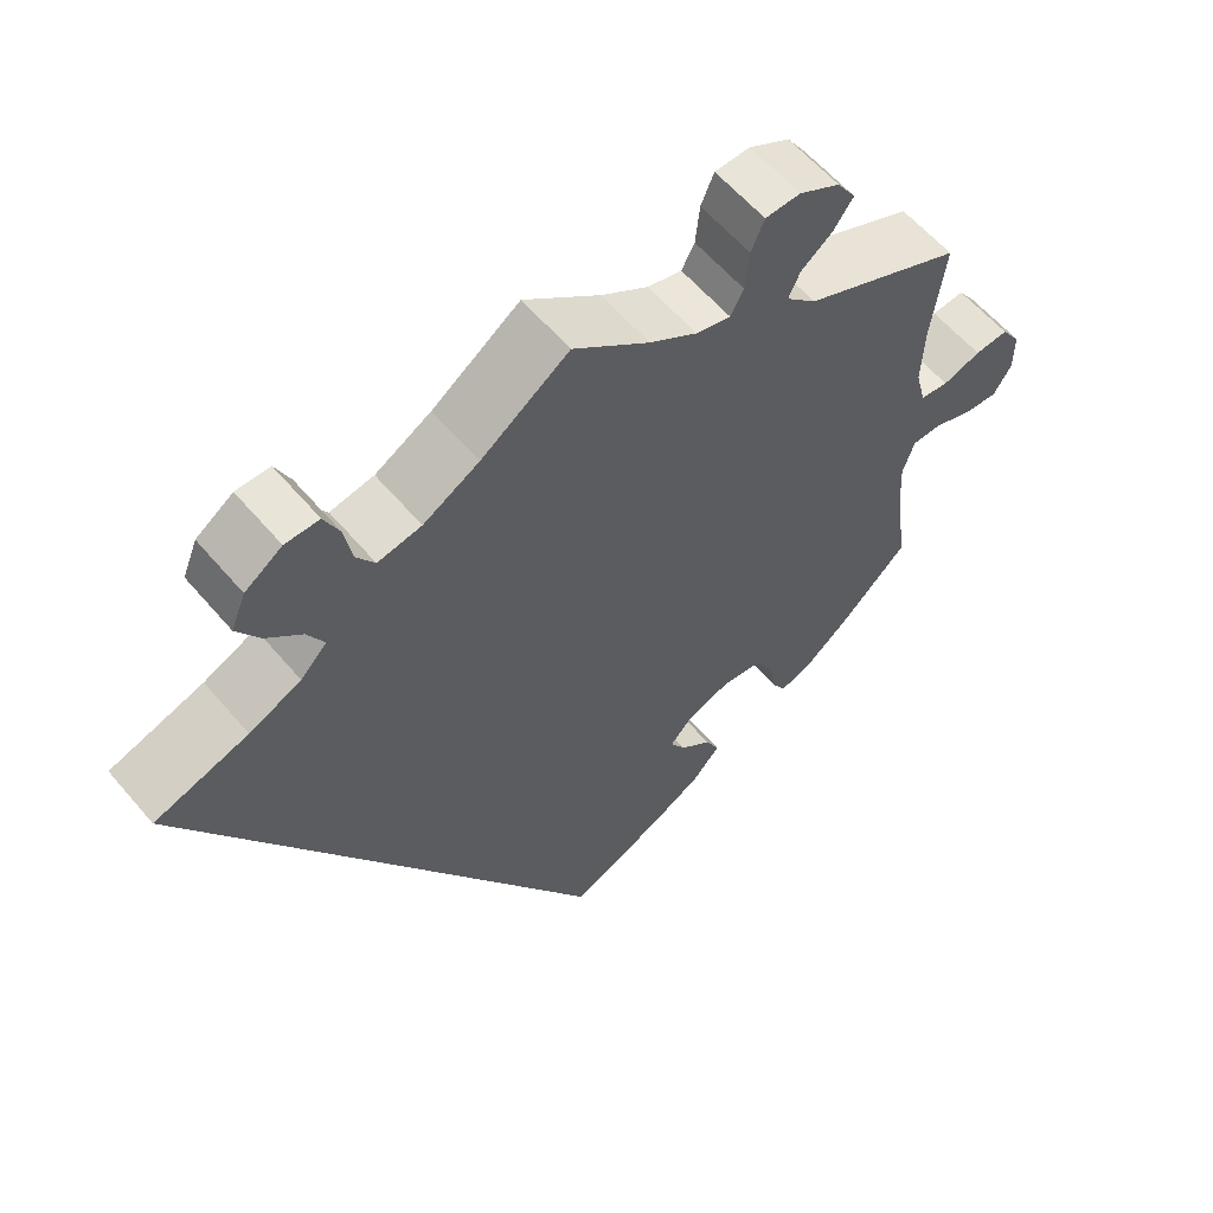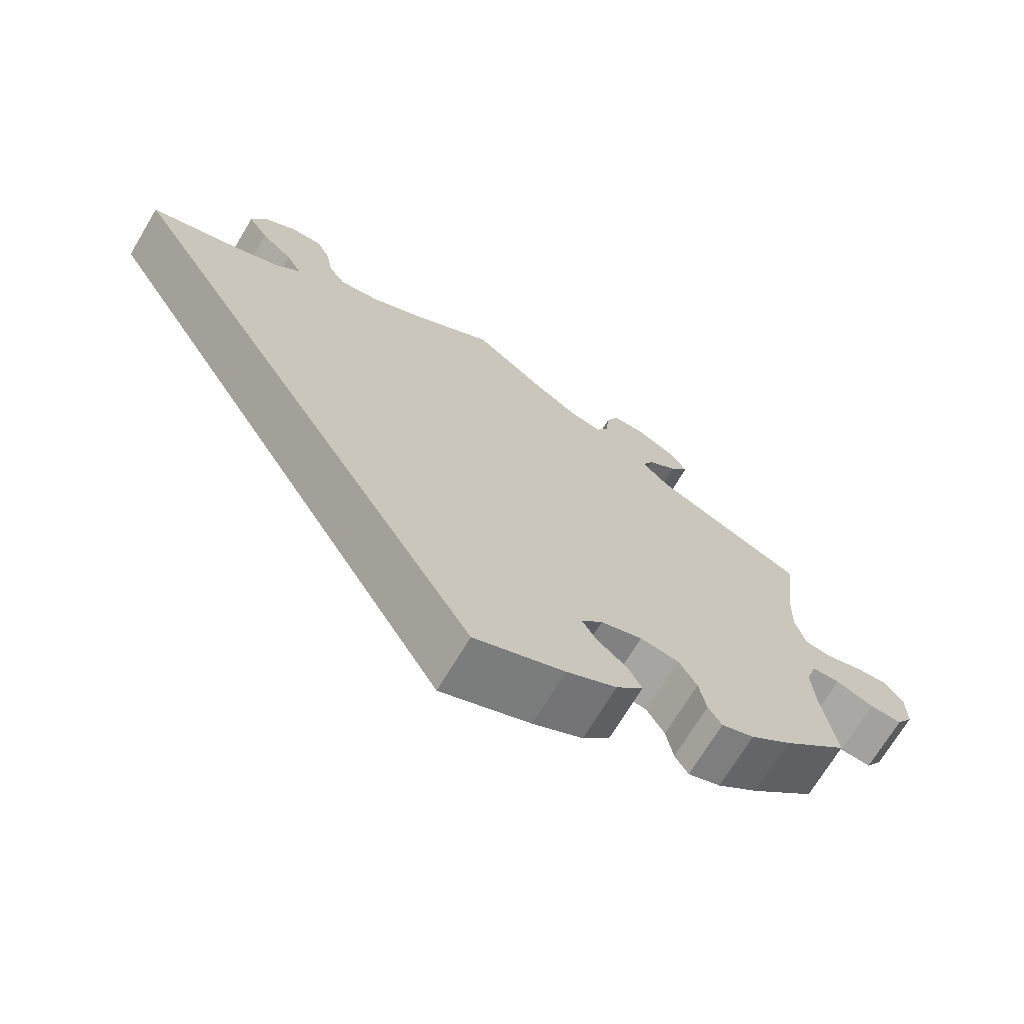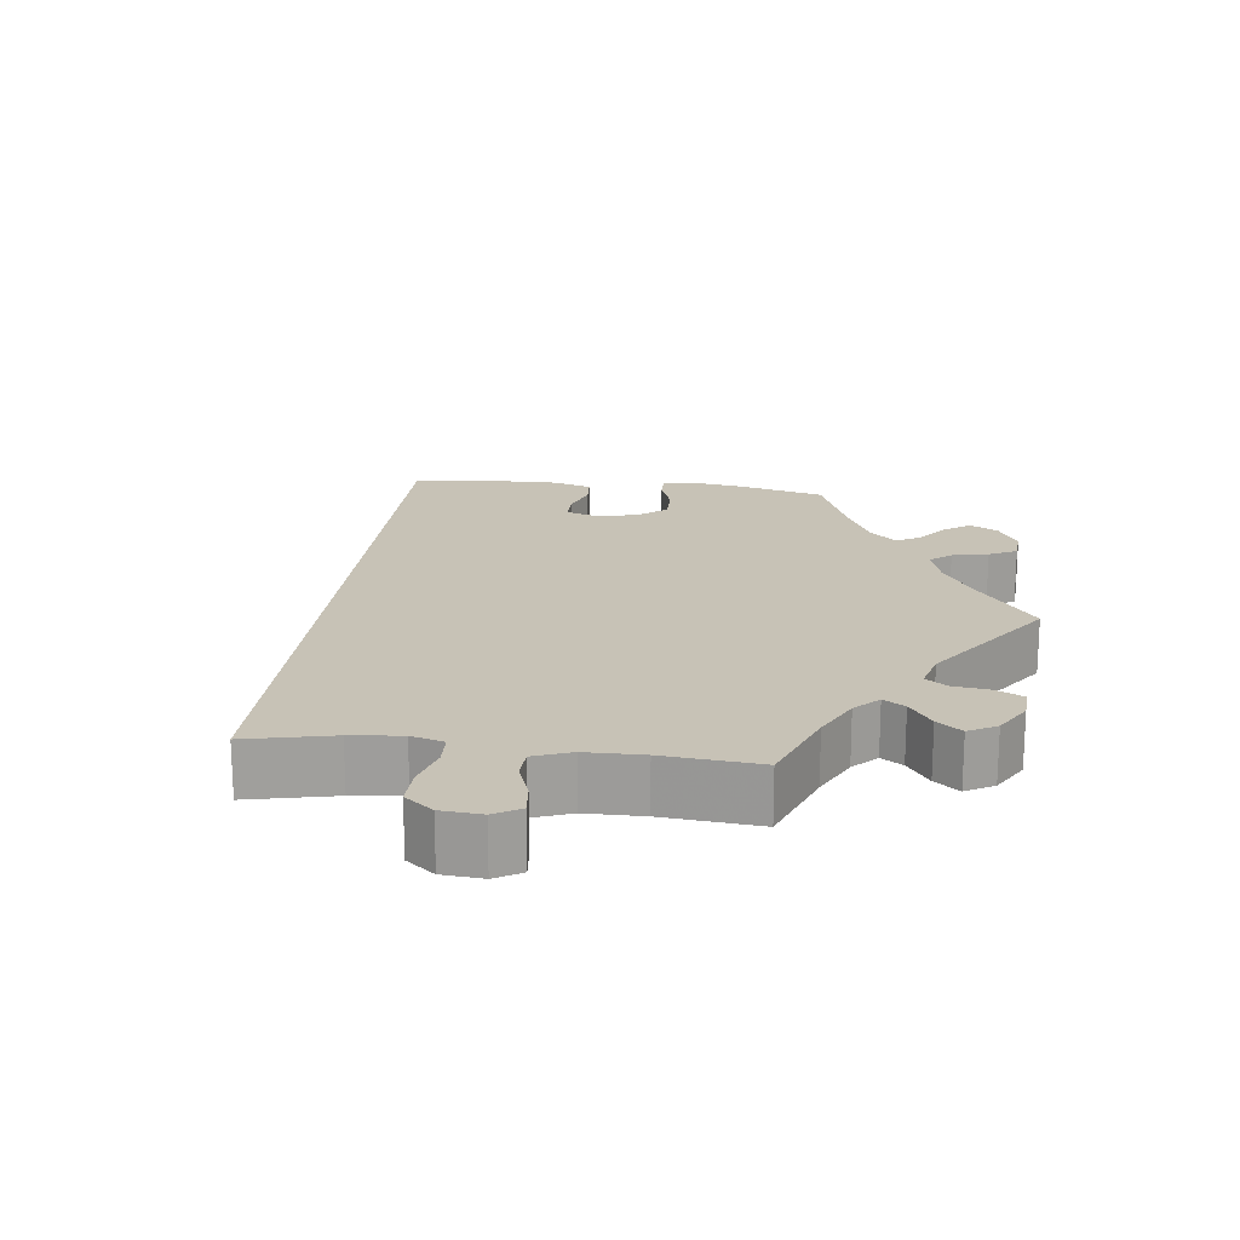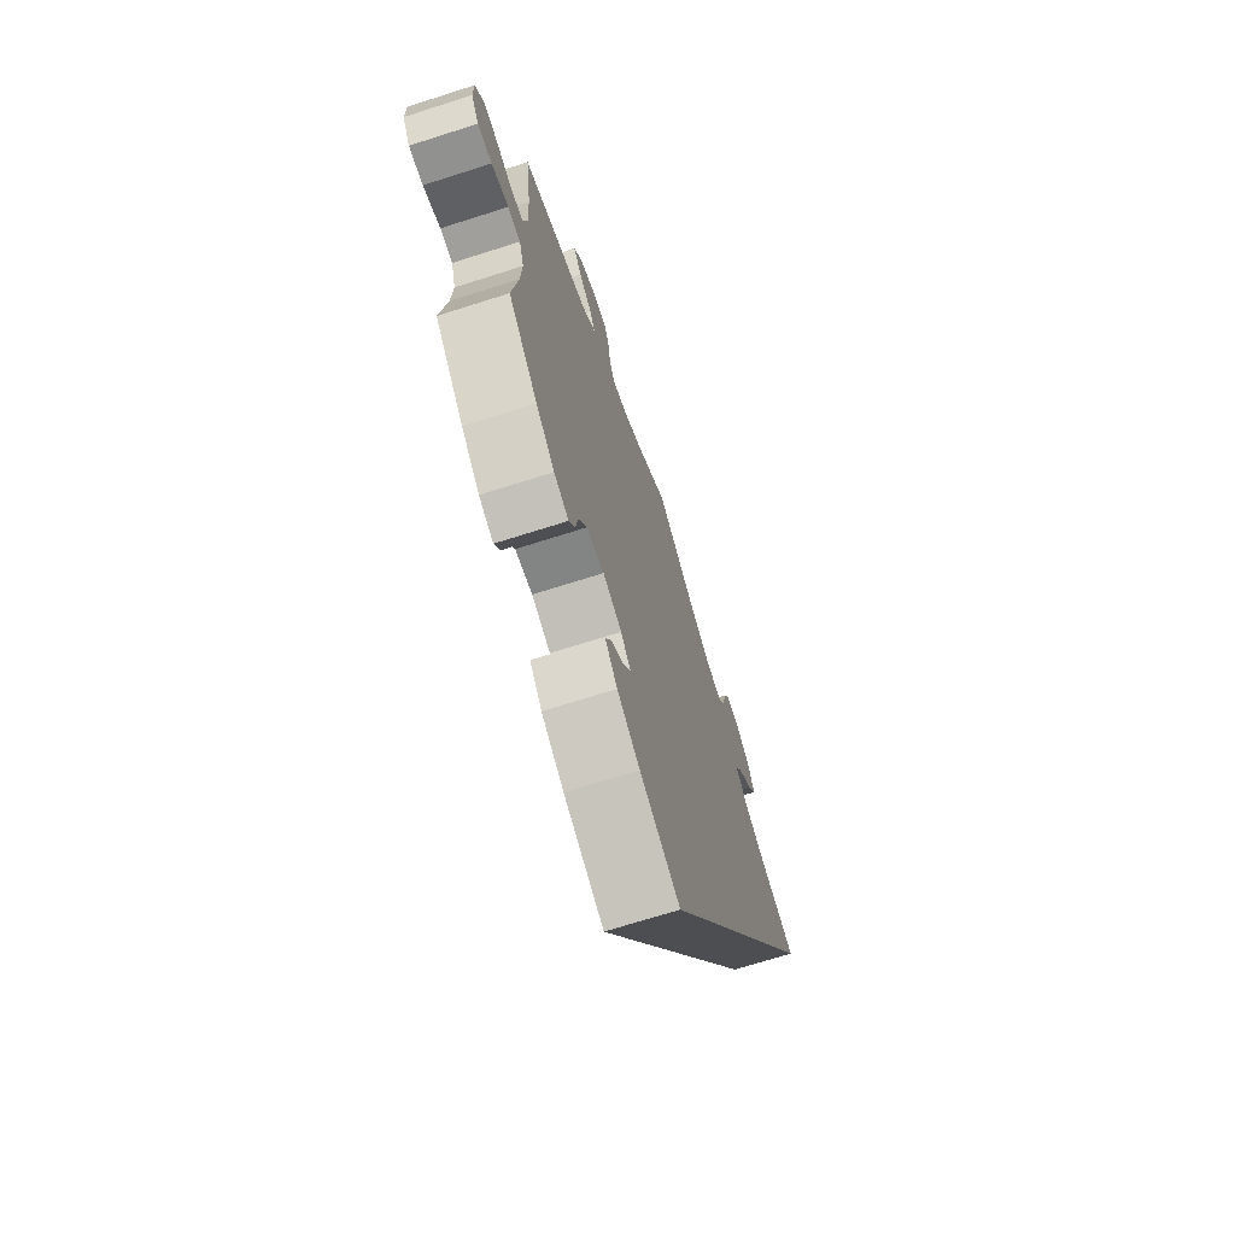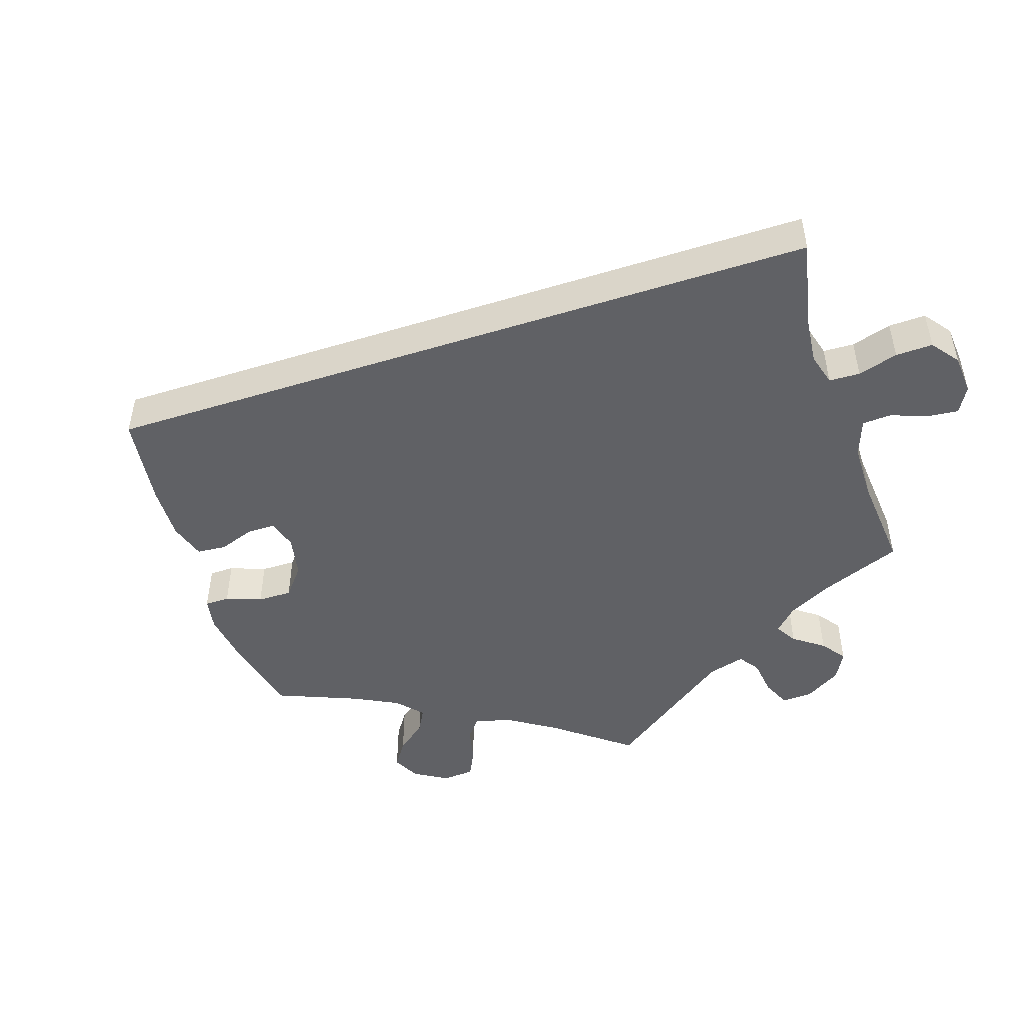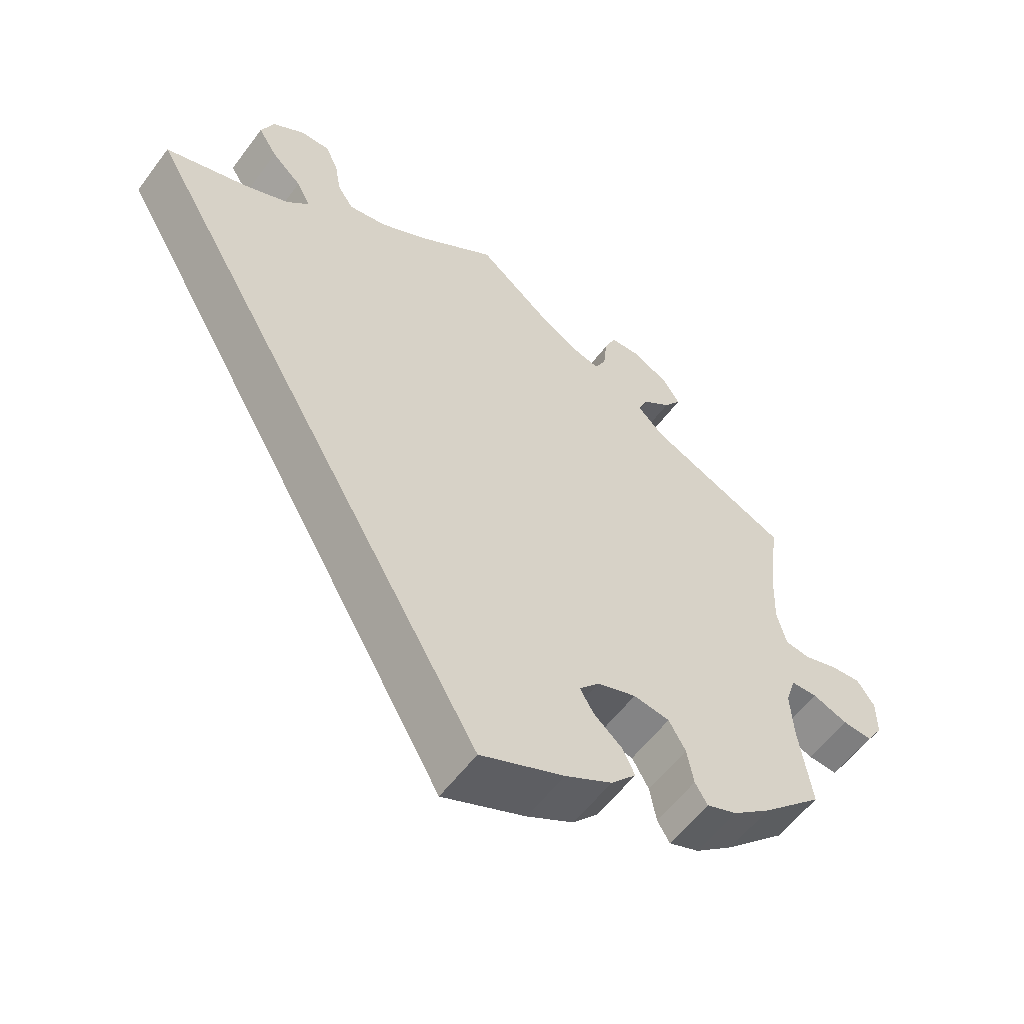
<metadata>
{"format":"obj","ext":"obj","renderer":"f3d","projection":"perspective","resolution":1024,"background":"white","views":[{"elev":59.8,"azim":-40.2,"up":"+Z"},{"elev":-70.7,"azim":-31.0,"up":"+Z"},{"elev":19.2,"azim":-23.0,"up":"+Y"},{"elev":-69.7,"azim":107.7,"up":"+Z"},{"elev":-49.1,"azim":-101.8,"up":"+Y"},{"elev":-57.3,"azim":-36.3,"up":"+Z"}]}
</metadata>
<code>
v 0.093 0.07 0.503
v 0.151 0.07 0.465
v 0.193 0.07 0.454
v 0.209 0.07 0.484
v 0.214 0.07 0.535
v 0.23 0.07 0.573
v 0.273 0.07 0.574
v 0.323 0.07 0.546
v 0.346 0.07 0.51
v 0.322 0.07 0.476
v 0.283 0.07 0.446
v 0.269 0.07 0.415
v 0.306 0.07 0.378
v 0.501 0.07 0.289
v 0.485 0.07 0.162
v 0.482 0.07 0.084
v 0.495 0.07 0.032
v 0.53 0.07 0.027
v 0.577 0.07 0.042
v 0.618 0.07 0.045
v 0.642 0.07 0.009
v 0.642 0.07 -0.044
v 0.62 0.07 -0.079
v 0.579 0.07 -0.076
v 0.53 0.07 -0.057
v 0.494 0.07 -0.058
v 0.48 0.07 -0.103
v 0.484 0.07 -0.171
v 0.501 0.07 -0.289
v 0.417 0.07 -0.37
v 0.364 0.07 -0.413
v 0.322 0.07 -0.429
v 0.305 0.07 -0.4
v 0.296 0.07 -0.349
v 0.273 0.07 -0.308
v 0.223 0.07 -0.3
v 0.169 0.07 -0.319
v 0.141 0.07 -0.35
v 0.16 0.07 -0.383
v 0.199 0.07 -0.417
v 0.216 0.07 -0.453
v 0.181 0.07 -0.492
v 0.116 0.07 -0.528
v 0 0.07 -0.578
v -0.501 0.07 0.288
v -0.387 0.07 0.324
v -0.324 0.07 0.352
v -0.292 0.07 0.385
v -0.312 0.07 0.423
v -0.354 0.07 0.463
v -0.381 0.07 0.507
v -0.363 0.07 0.551
v -0.318 0.07 0.582
v -0.277 0.07 0.582
v -0.259 0.07 0.542
v -0.25 0.07 0.49
v -0.228 0.07 0.456
v -0.175 0.07 0.465
v -0.107 0.07 0.503
v 0 0.07 0.578
v 0.093 0 0.503
v 0.151 0 0.465
v 0.193 0 0.454
v 0.209 0 0.484
v 0.214 0 0.535
v 0.23 0 0.573
v 0.273 0 0.574
v 0.323 0 0.546
v 0.346 0 0.51
v 0.322 0 0.476
v 0.283 0 0.446
v 0.269 0 0.415
v 0.306 0 0.378
v 0.501 0 0.289
v 0.485 0 0.162
v 0.482 0 0.084
v 0.495 0 0.032
v 0.53 0 0.027
v 0.577 0 0.042
v 0.618 0 0.045
v 0.642 0 0.009
v 0.642 0 -0.044
v 0.62 0 -0.079
v 0.579 0 -0.076
v 0.53 0 -0.057
v 0.494 0 -0.058
v 0.48 0 -0.103
v 0.484 0 -0.171
v 0.501 0 -0.289
v 0.417 0 -0.37
v 0.364 0 -0.413
v 0.322 0 -0.429
v 0.305 0 -0.4
v 0.296 0 -0.349
v 0.273 0 -0.308
v 0.223 0 -0.3
v 0.169 0 -0.319
v 0.141 0 -0.35
v 0.16 0 -0.383
v 0.199 0 -0.417
v 0.216 0 -0.453
v 0.181 0 -0.492
v 0.116 0 -0.528
v 0 0 -0.578
v -0.501 0 0.288
v -0.387 0 0.324
v -0.324 0 0.352
v -0.292 0 0.385
v -0.312 0 0.423
v -0.354 0 0.463
v -0.381 0 0.507
v -0.363 0 0.551
v -0.318 0 0.582
v -0.277 0 0.582
v -0.259 0 0.542
v -0.25 0 0.49
v -0.228 0 0.456
v -0.175 0 0.465
v -0.107 0 0.503
v 0 0 0.578
f 59 60 1
f 58 59 1 2
f 57 58 2 3
f 53 54 55 56
f 53 56 57
f 52 53 57
f 49 50 51 52
f 48 49 52 57
f 43 44 45 46
f 43 46 47
f 42 43 47 48
f 39 40 41 42
f 38 39 42 48
f 31 32 33 34
f 31 34 35
f 28 29 30 31
f 27 28 31 35
f 26 27 35 36
f 22 23 24 25
f 22 25 26
f 21 22 26
f 18 19 20 21
f 17 18 21 26
f 16 17 26 36
f 13 14 15
f 12 13 15 16
f 8 9 10 11
f 8 11 12
f 7 8 12
f 4 5 6 7
f 3 4 7 12
f 37 38 48 57
f 16 36 37 57
f 3 12 16 57
f 61 120 119
f 62 61 119 118
f 63 62 118 117
f 116 115 114 113
f 117 116 113
f 117 113 112
f 112 111 110 109
f 117 112 109 108
f 106 105 104 103
f 107 106 103
f 108 107 103 102
f 102 101 100 99
f 108 102 99 98
f 94 93 92 91
f 95 94 91
f 91 90 89 88
f 95 91 88 87
f 96 95 87 86
f 85 84 83 82
f 86 85 82
f 86 82 81
f 81 80 79 78
f 86 81 78 77
f 96 86 77 76
f 75 74 73
f 76 75 73 72
f 71 70 69 68
f 72 71 68
f 72 68 67
f 67 66 65 64
f 72 67 64 63
f 117 108 98 97
f 117 97 96 76
f 117 76 72 63
f 1 61 62 2
f 2 62 63 3
f 3 63 64 4
f 4 64 65 5
f 5 65 66 6
f 6 66 67 7
f 7 67 68 8
f 8 68 69 9
f 9 69 70 10
f 10 70 71 11
f 11 71 72 12
f 12 72 73 13
f 13 73 74 14
f 14 74 75 15
f 15 75 76 16
f 16 76 77 17
f 17 77 78 18
f 18 78 79 19
f 19 79 80 20
f 20 80 81 21
f 21 81 82 22
f 22 82 83 23
f 23 83 84 24
f 24 84 85 25
f 25 85 86 26
f 26 86 87 27
f 27 87 88 28
f 28 88 89 29
f 29 89 90 30
f 30 90 91 31
f 31 91 92 32
f 32 92 93 33
f 33 93 94 34
f 34 94 95 35
f 35 95 96 36
f 36 96 97 37
f 37 97 98 38
f 38 98 99 39
f 39 99 100 40
f 40 100 101 41
f 41 101 102 42
f 42 102 103 43
f 43 103 104 44
f 44 104 105 45
f 45 105 106 46
f 46 106 107 47
f 47 107 108 48
f 48 108 109 49
f 49 109 110 50
f 50 110 111 51
f 51 111 112 52
f 52 112 113 53
f 53 113 114 54
f 54 114 115 55
f 55 115 116 56
f 56 116 117 57
f 57 117 118 58
f 58 118 119 59
f 59 119 120 60
f 60 120 61 1

</code>
